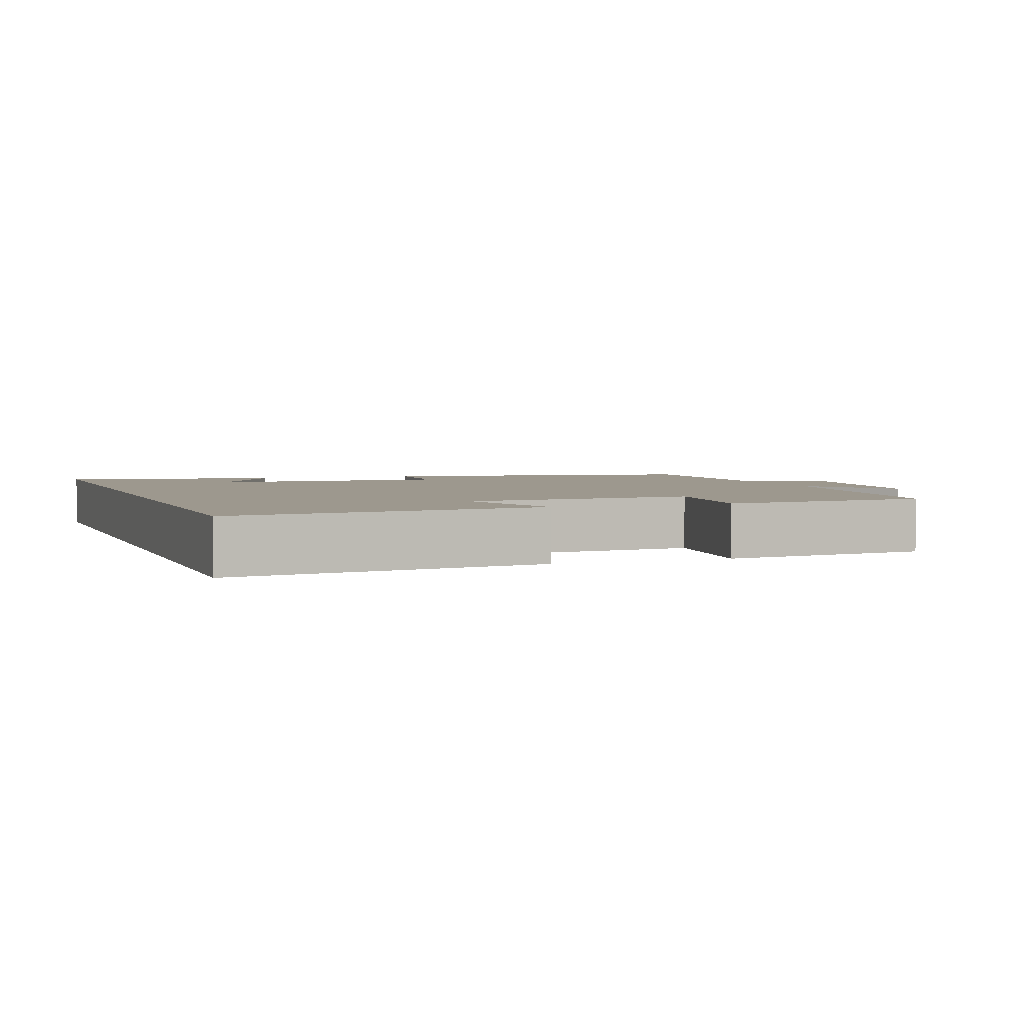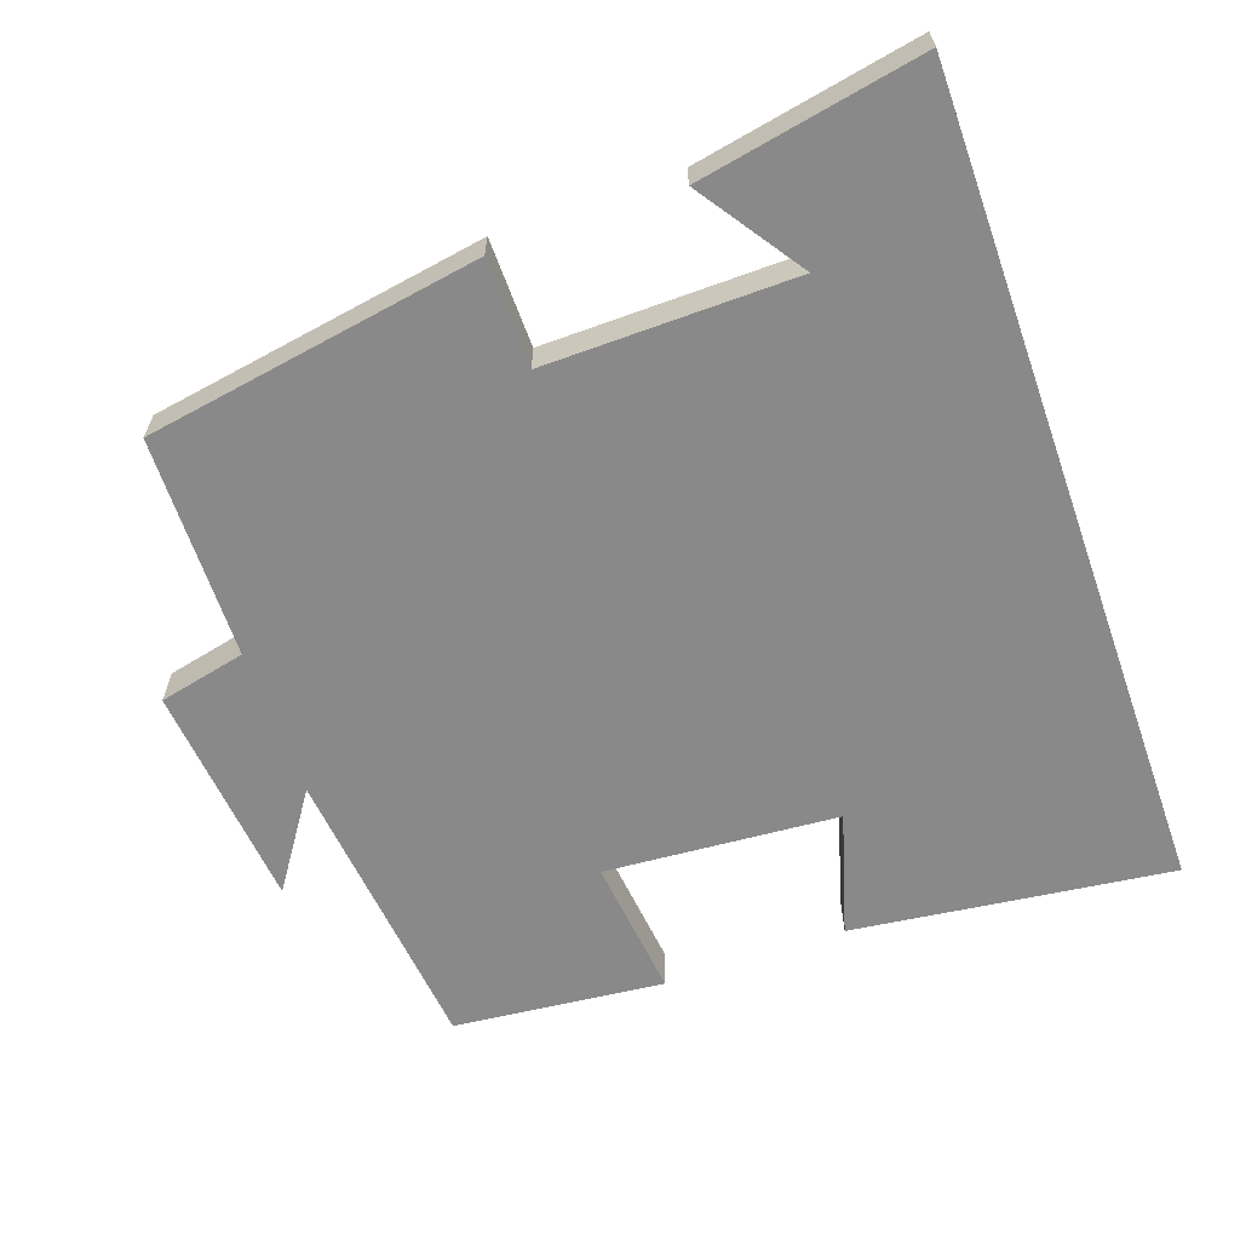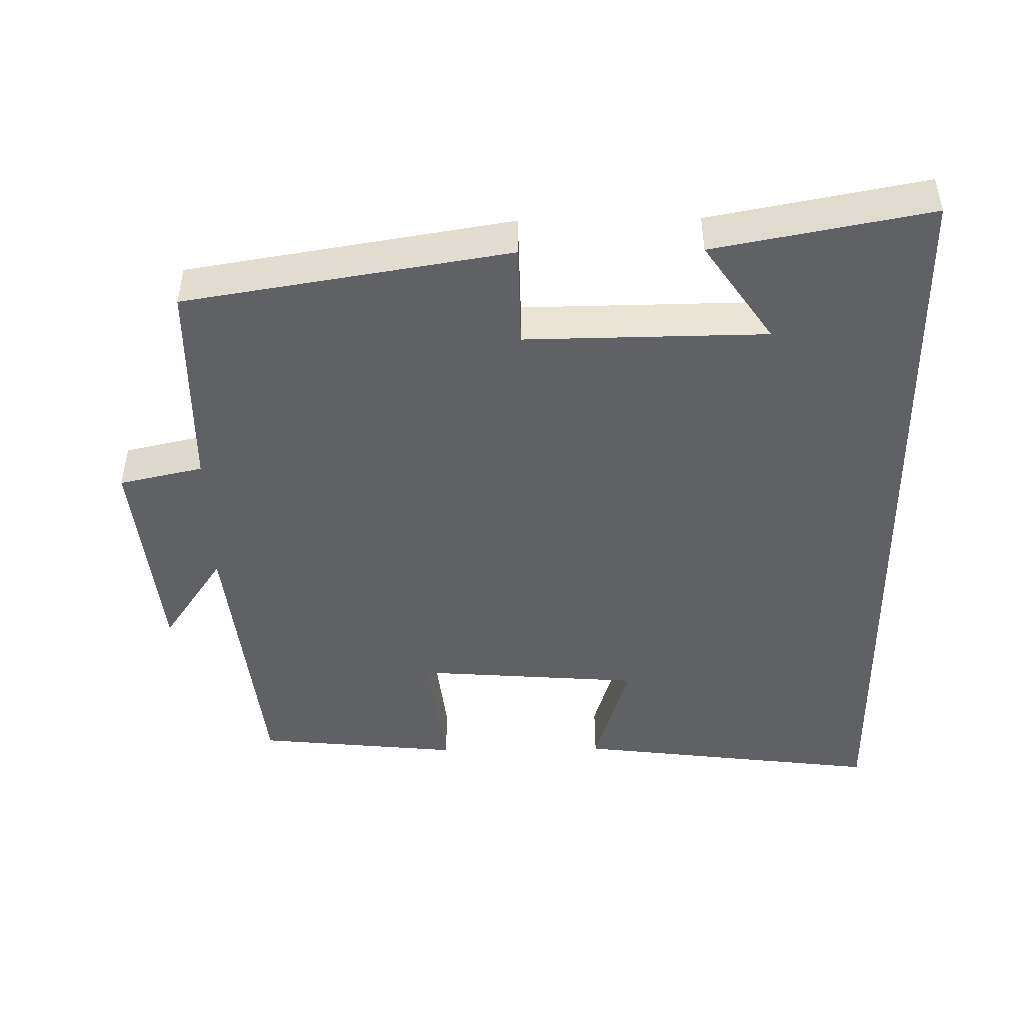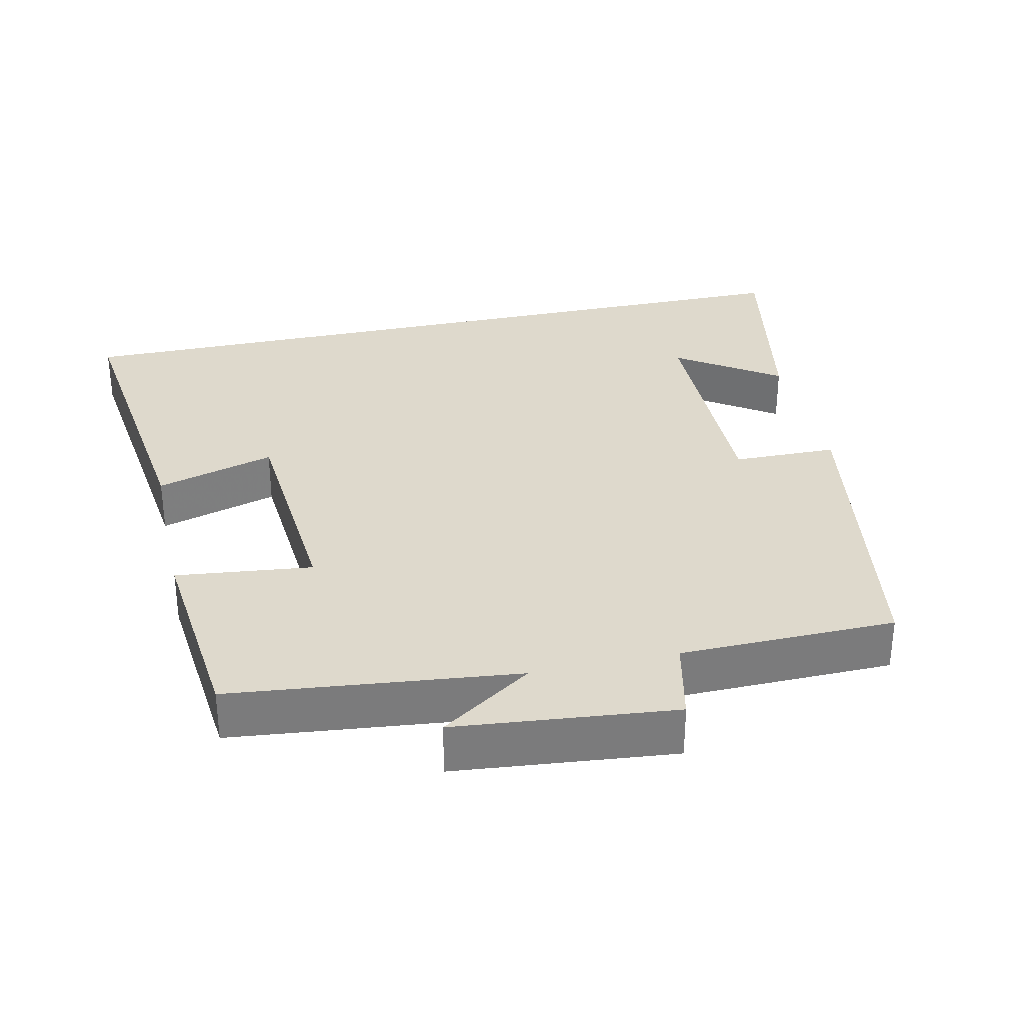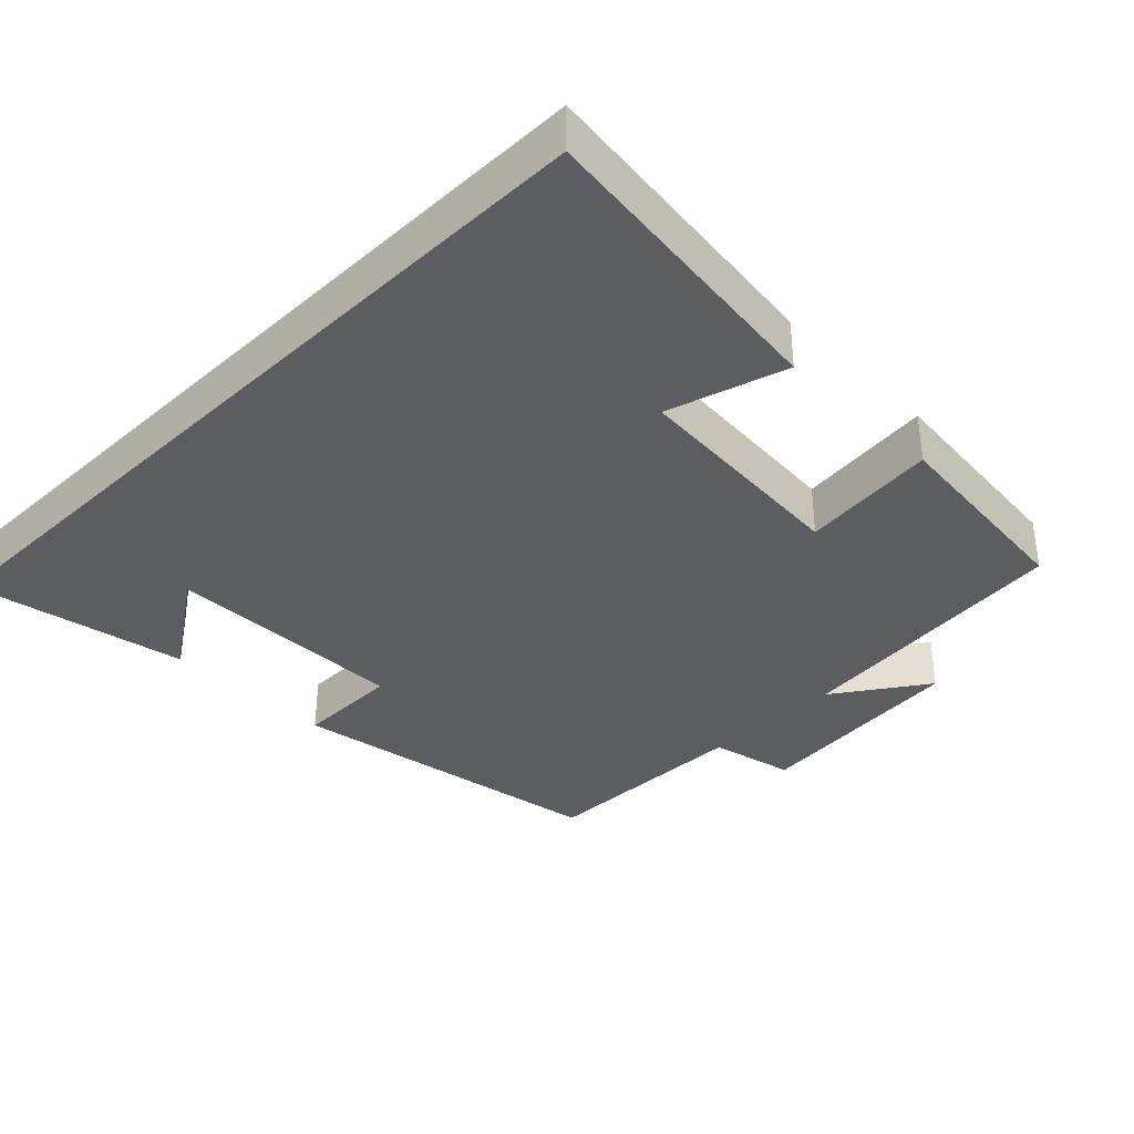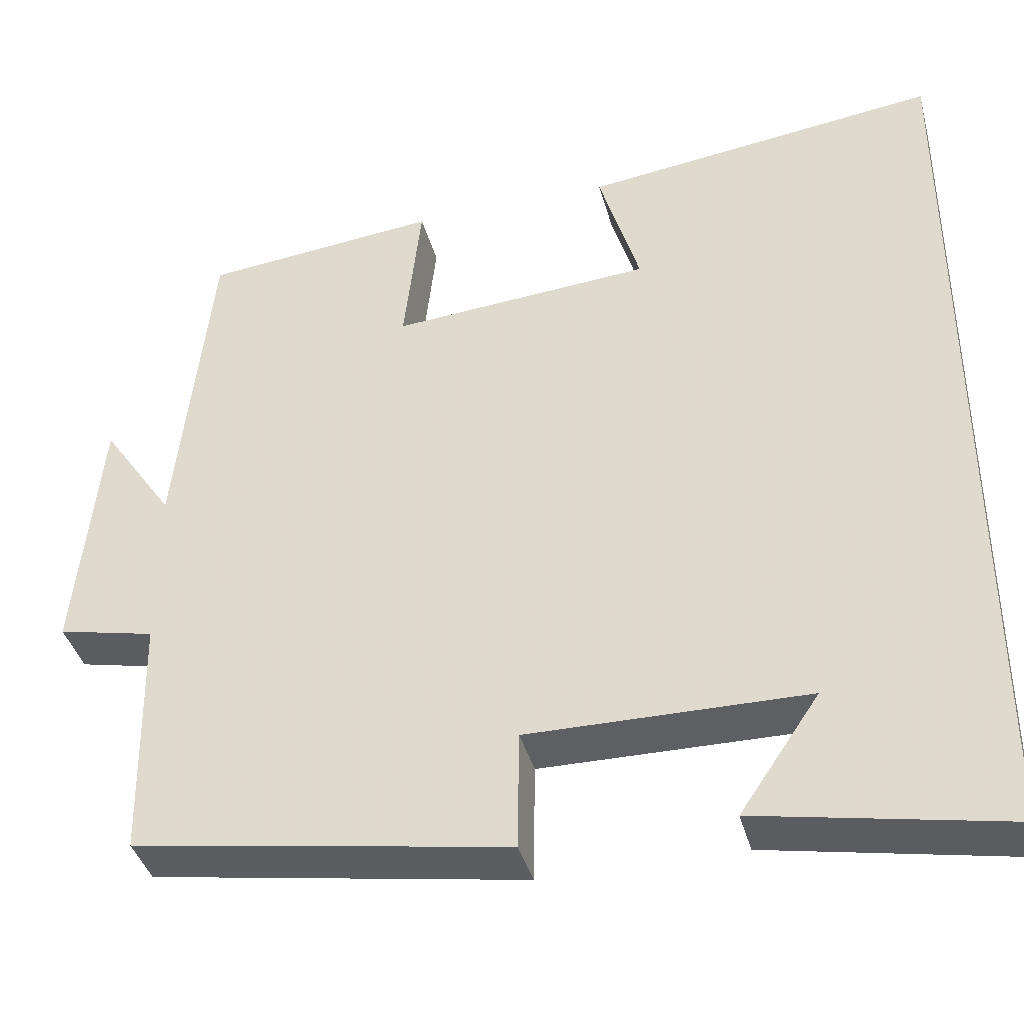
<metadata>
{"format":"obj","ext":"obj","renderer":"f3d","projection":"perspective","resolution":1024,"background":"white","views":[{"elev":3.2,"azim":-19.7,"up":"+Y"},{"elev":-63.2,"azim":-160.5,"up":"+Y"},{"elev":-46.4,"azim":-179.1,"up":"+Y"},{"elev":31.9,"azim":77.5,"up":"+Y"},{"elev":-36.0,"azim":-45.1,"up":"+Y"},{"elev":-39.6,"azim":-165.2,"up":"+Z"}]}
</metadata>
<code>
v -0.5 0.07 -0.557
v -0.5 0.07 0.554
v -0.07 0.07 0.5
v -0.119 0.07 0.335
v 0.195 0.07 0.311
v 0.174 0.07 0.5
v 0.458 0.07 0.471
v 0.5 0.07 0.075
v 0.587 0.07 0.203
v 0.617 0.07 -0.101
v 0.5 0.07 -0.127
v 0.495 0.07 -0.426
v 0.043 0.07 -0.5
v 0.041 0.07 -0.355
v -0.295 0.07 -0.359
v -0.199 0.07 -0.5
v -0.5 0 -0.557
v -0.5 0 0.554
v -0.07 0 0.5
v -0.119 0 0.335
v 0.195 0 0.311
v 0.174 0 0.5
v 0.458 0 0.471
v 0.5 0 0.075
v 0.587 0 0.203
v 0.617 0 -0.101
v 0.5 0 -0.127
v 0.495 0 -0.426
v 0.043 0 -0.5
v 0.041 0 -0.355
v -0.295 0 -0.359
v -0.199 0 -0.5
f 15 16 1
f 11 12 13 14
f 11 14 15
f 8 9 10 11
f 7 8 11
f 6 7 11
f 5 6 11
f 4 5 11 15
f 1 2 3 4
f 1 4 15
f 17 32 31
f 30 29 28 27
f 31 30 27
f 27 26 25 24
f 27 24 23
f 27 23 22
f 27 22 21
f 31 27 21 20
f 20 19 18 17
f 31 20 17
f 1 17 18 2
f 2 18 19 3
f 3 19 20 4
f 4 20 21 5
f 5 21 22 6
f 6 22 23 7
f 7 23 24 8
f 8 24 25 9
f 9 25 26 10
f 10 26 27 11
f 11 27 28 12
f 12 28 29 13
f 13 29 30 14
f 14 30 31 15
f 15 31 32 16
f 16 32 17 1

</code>
